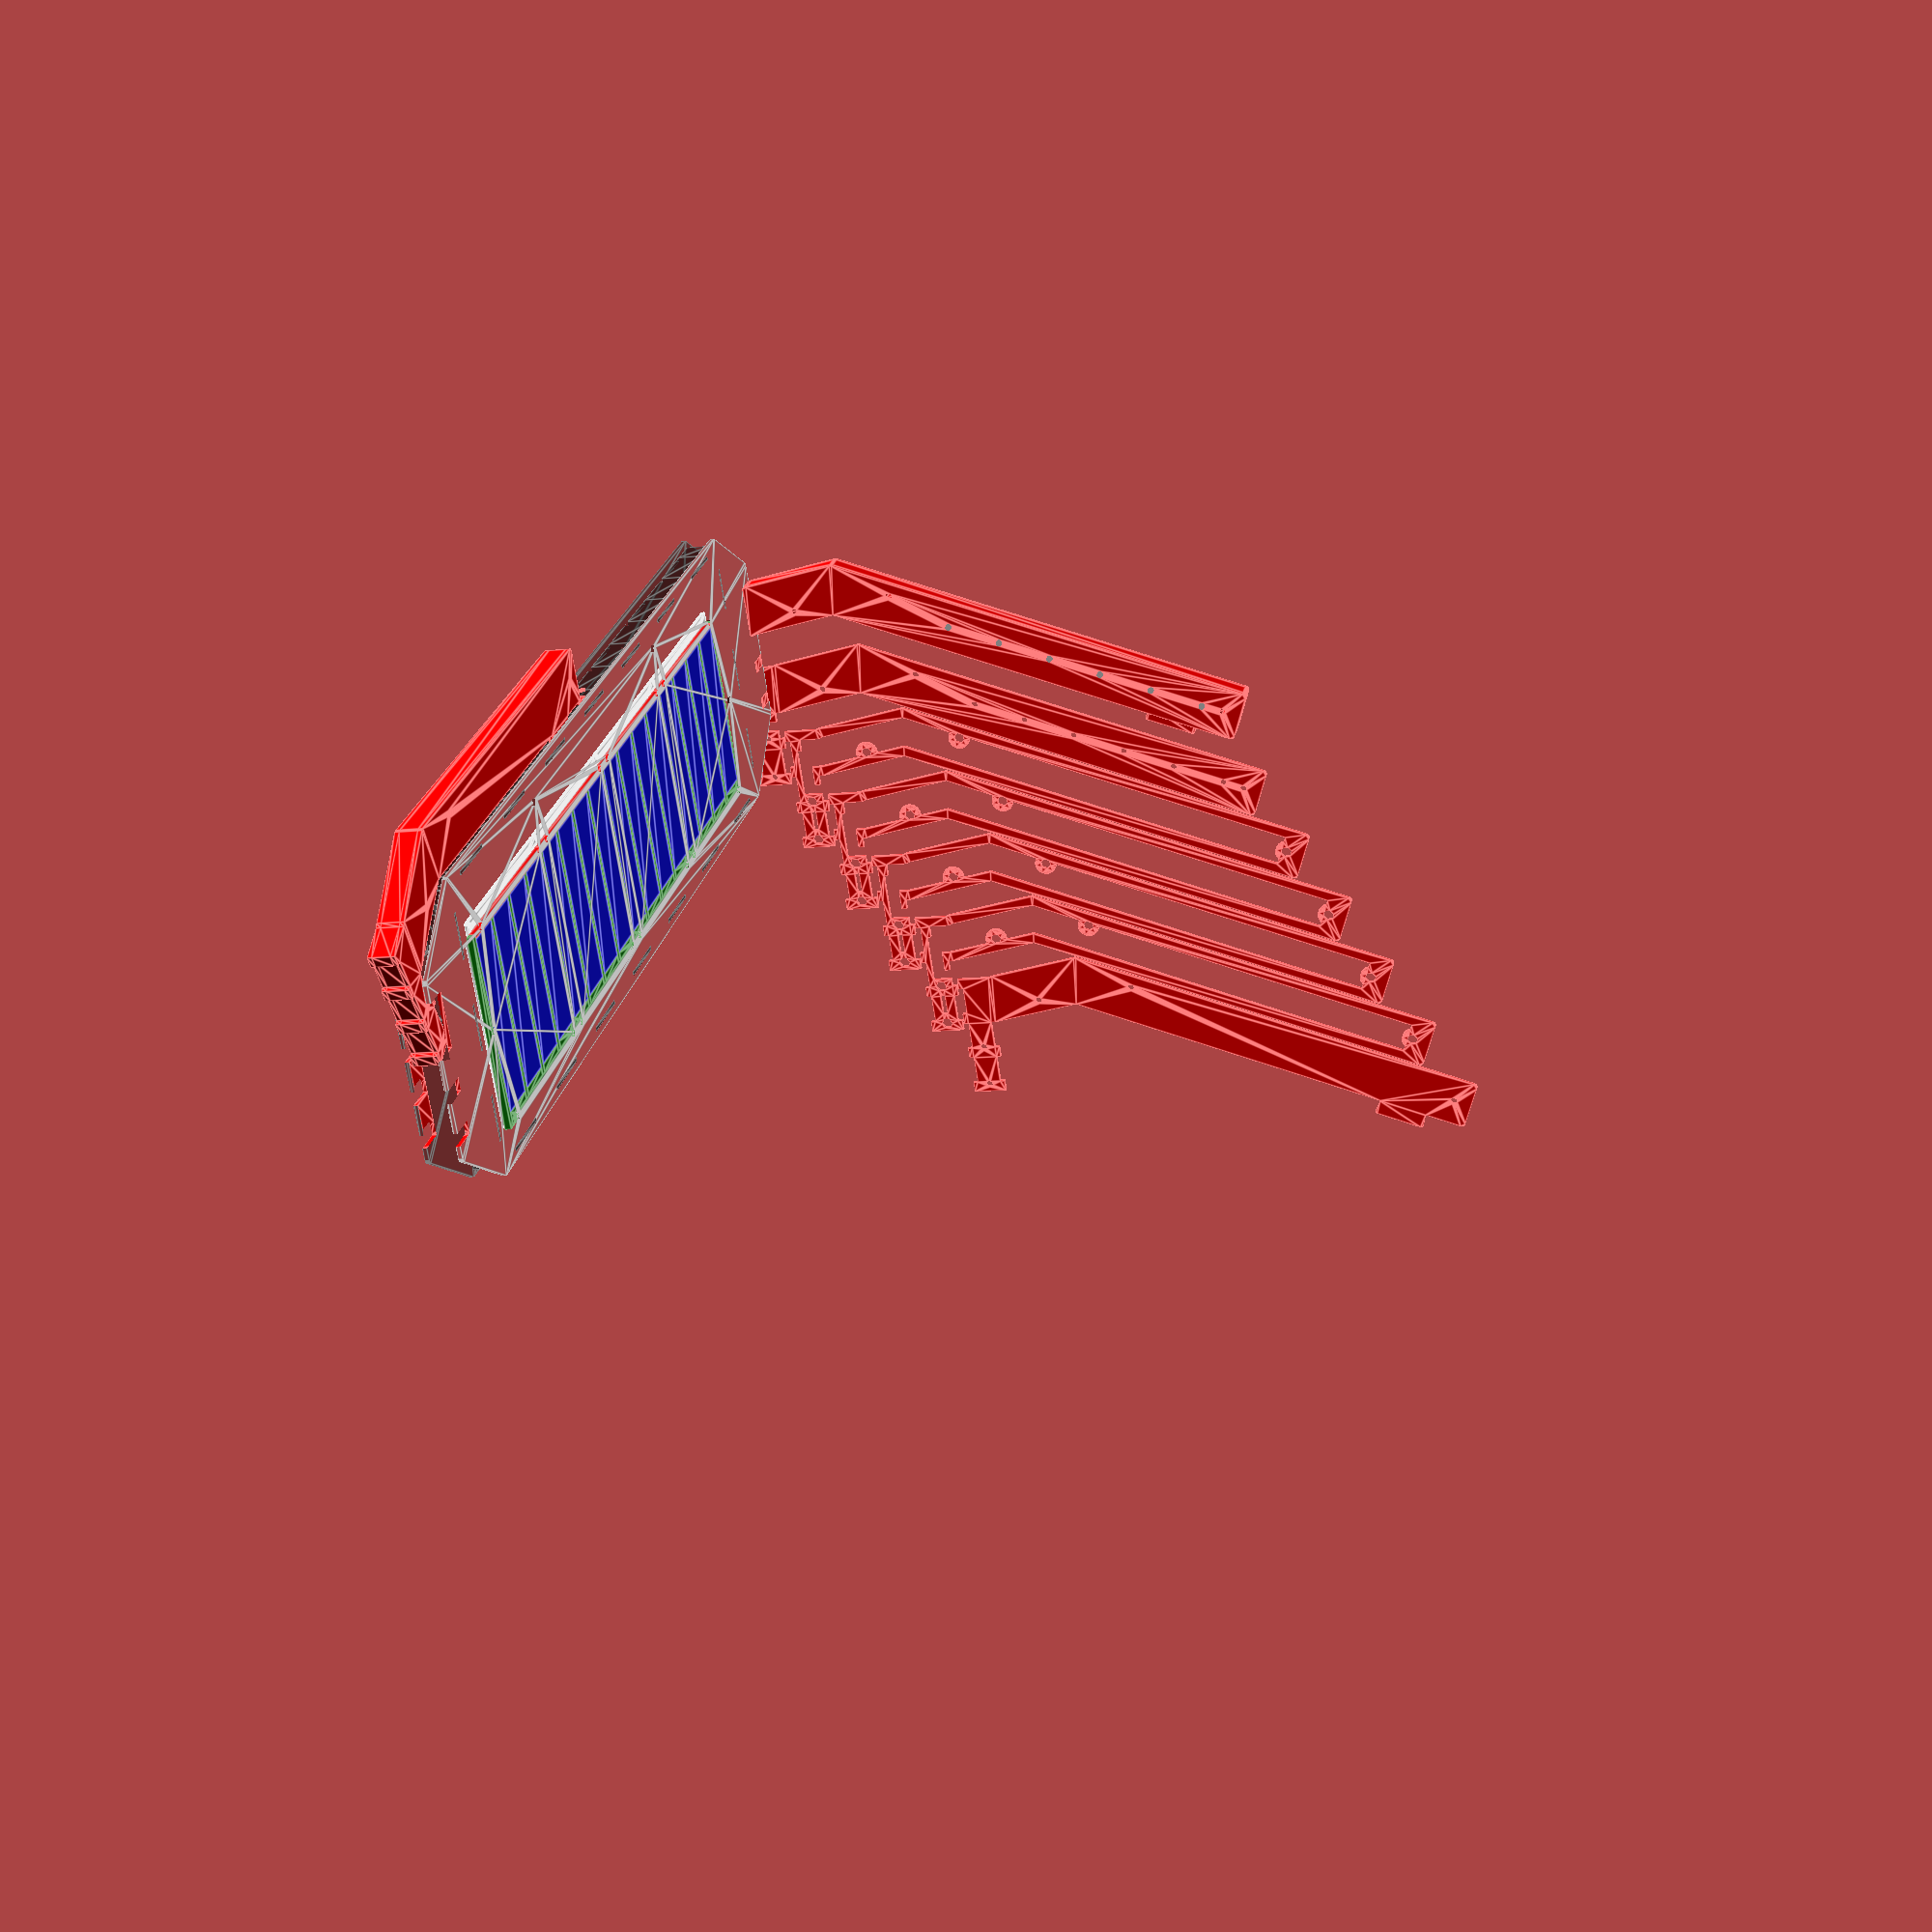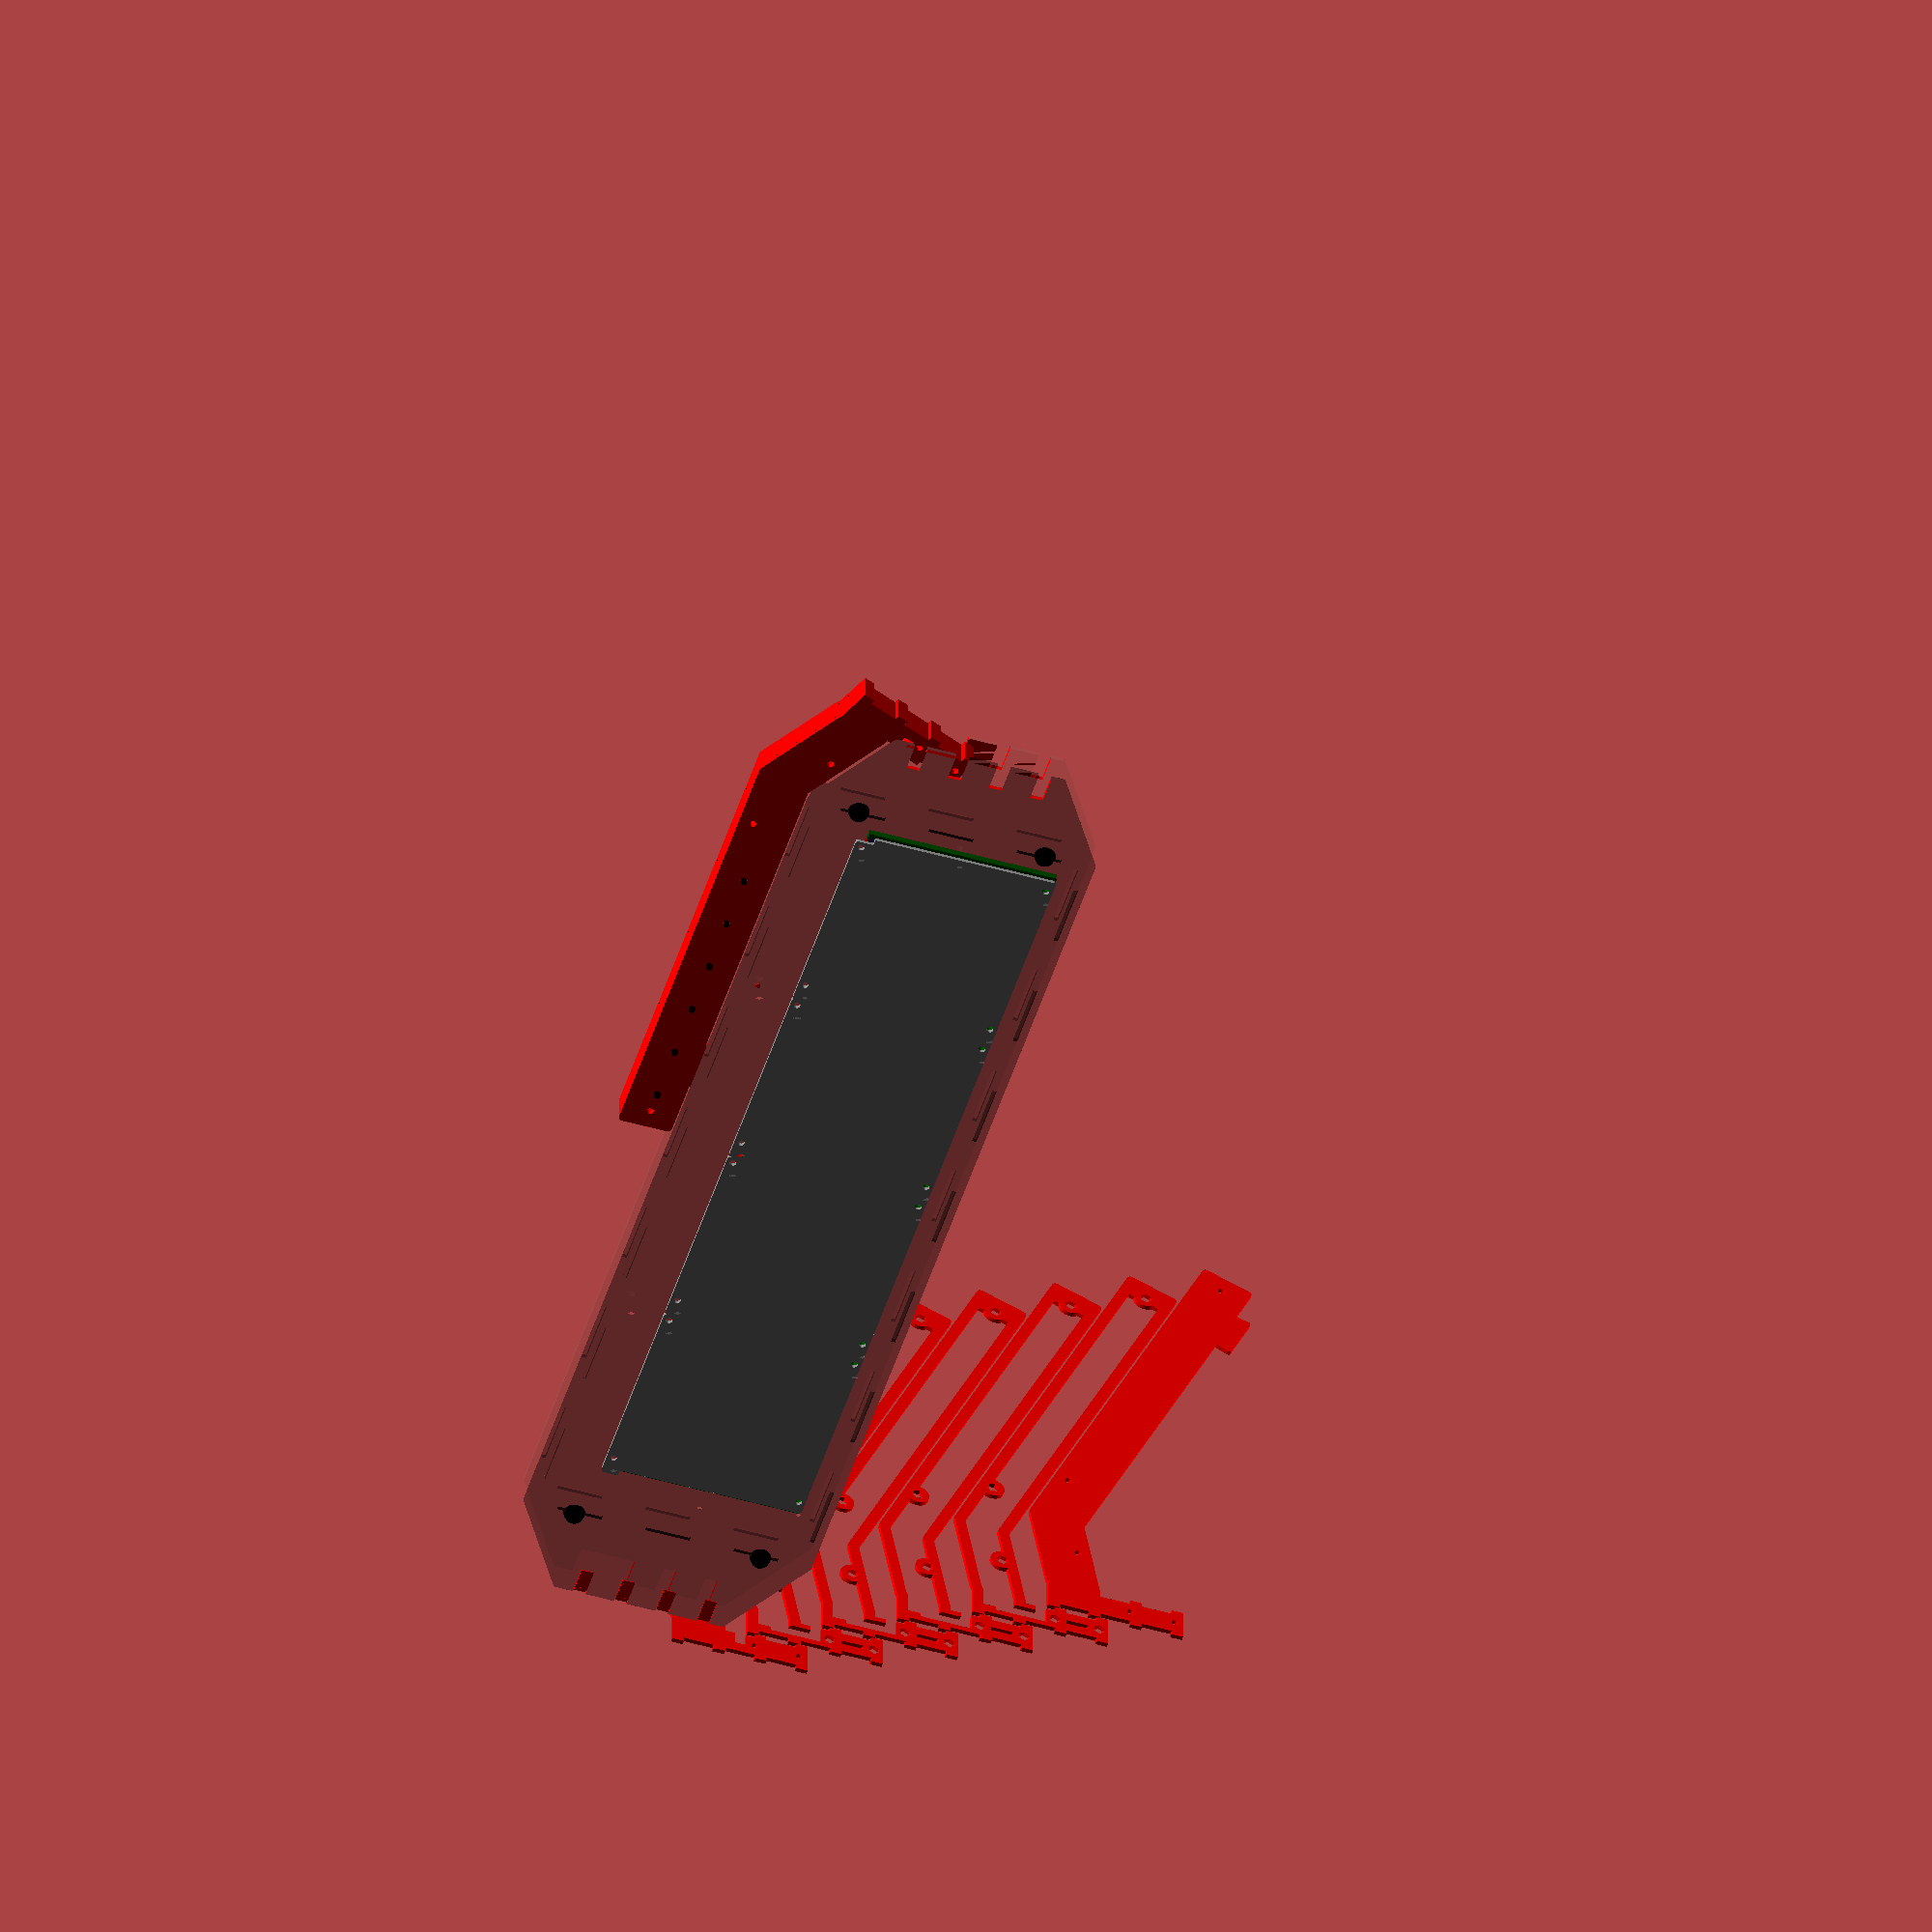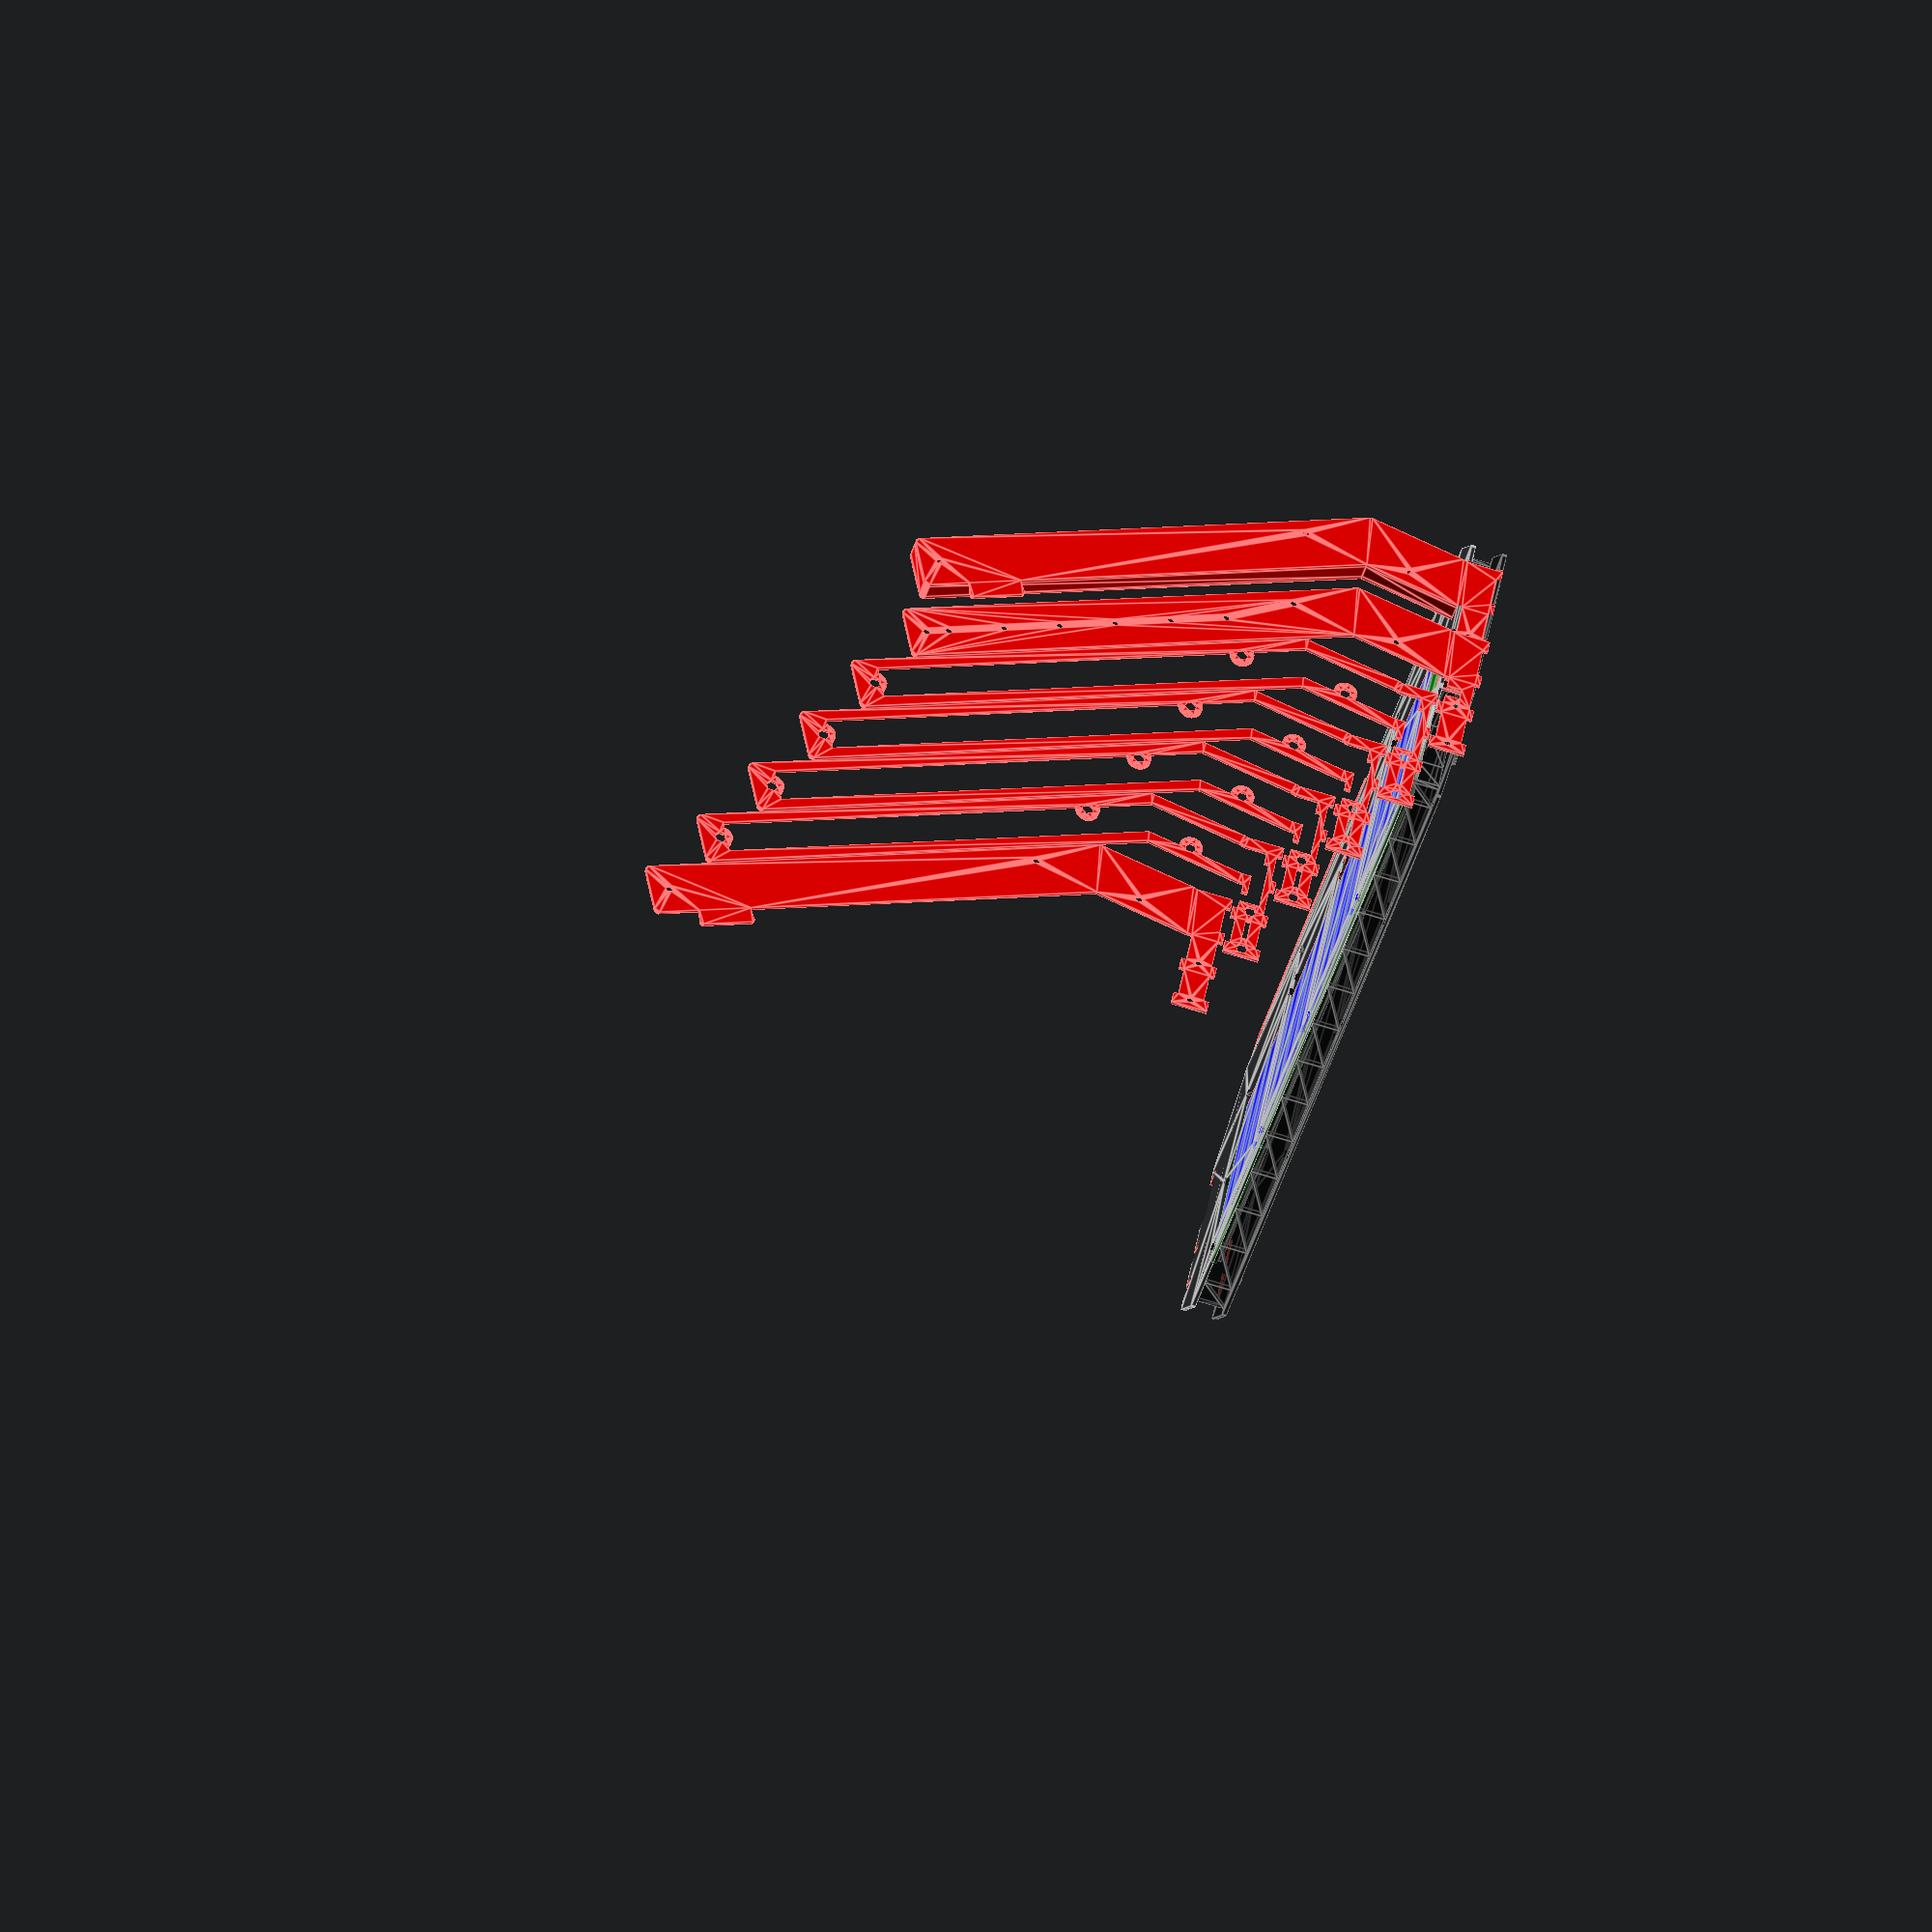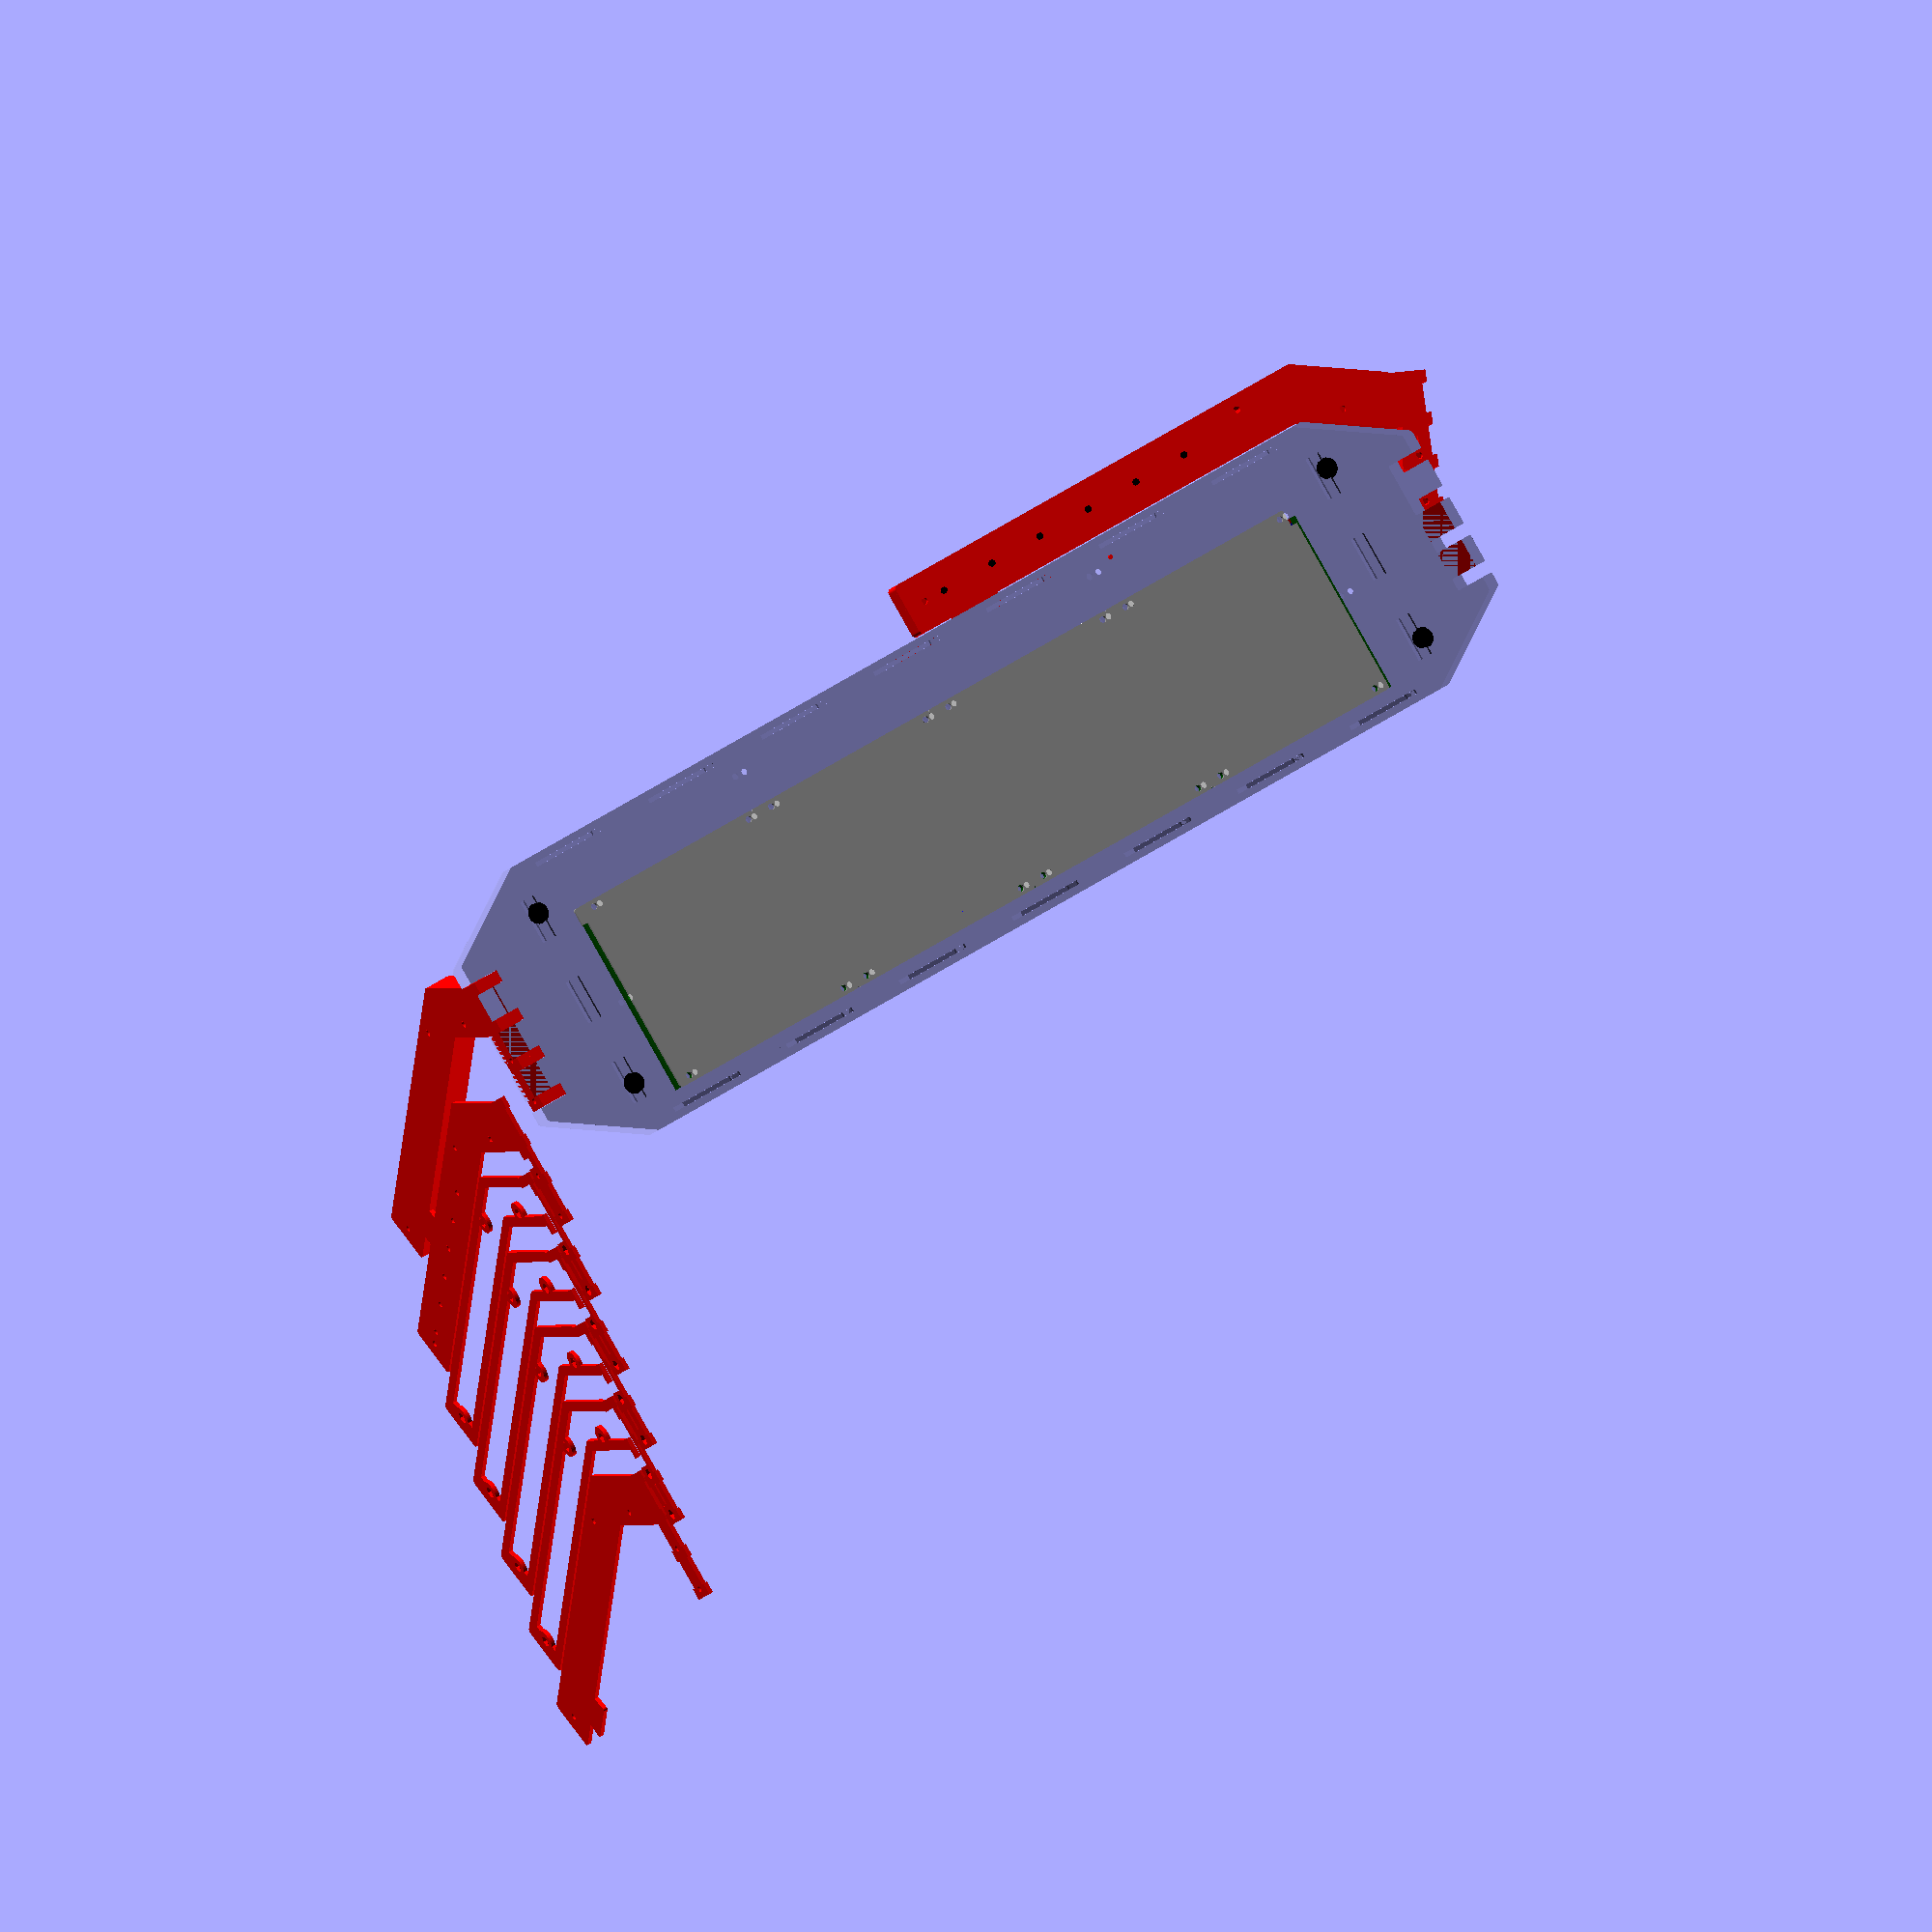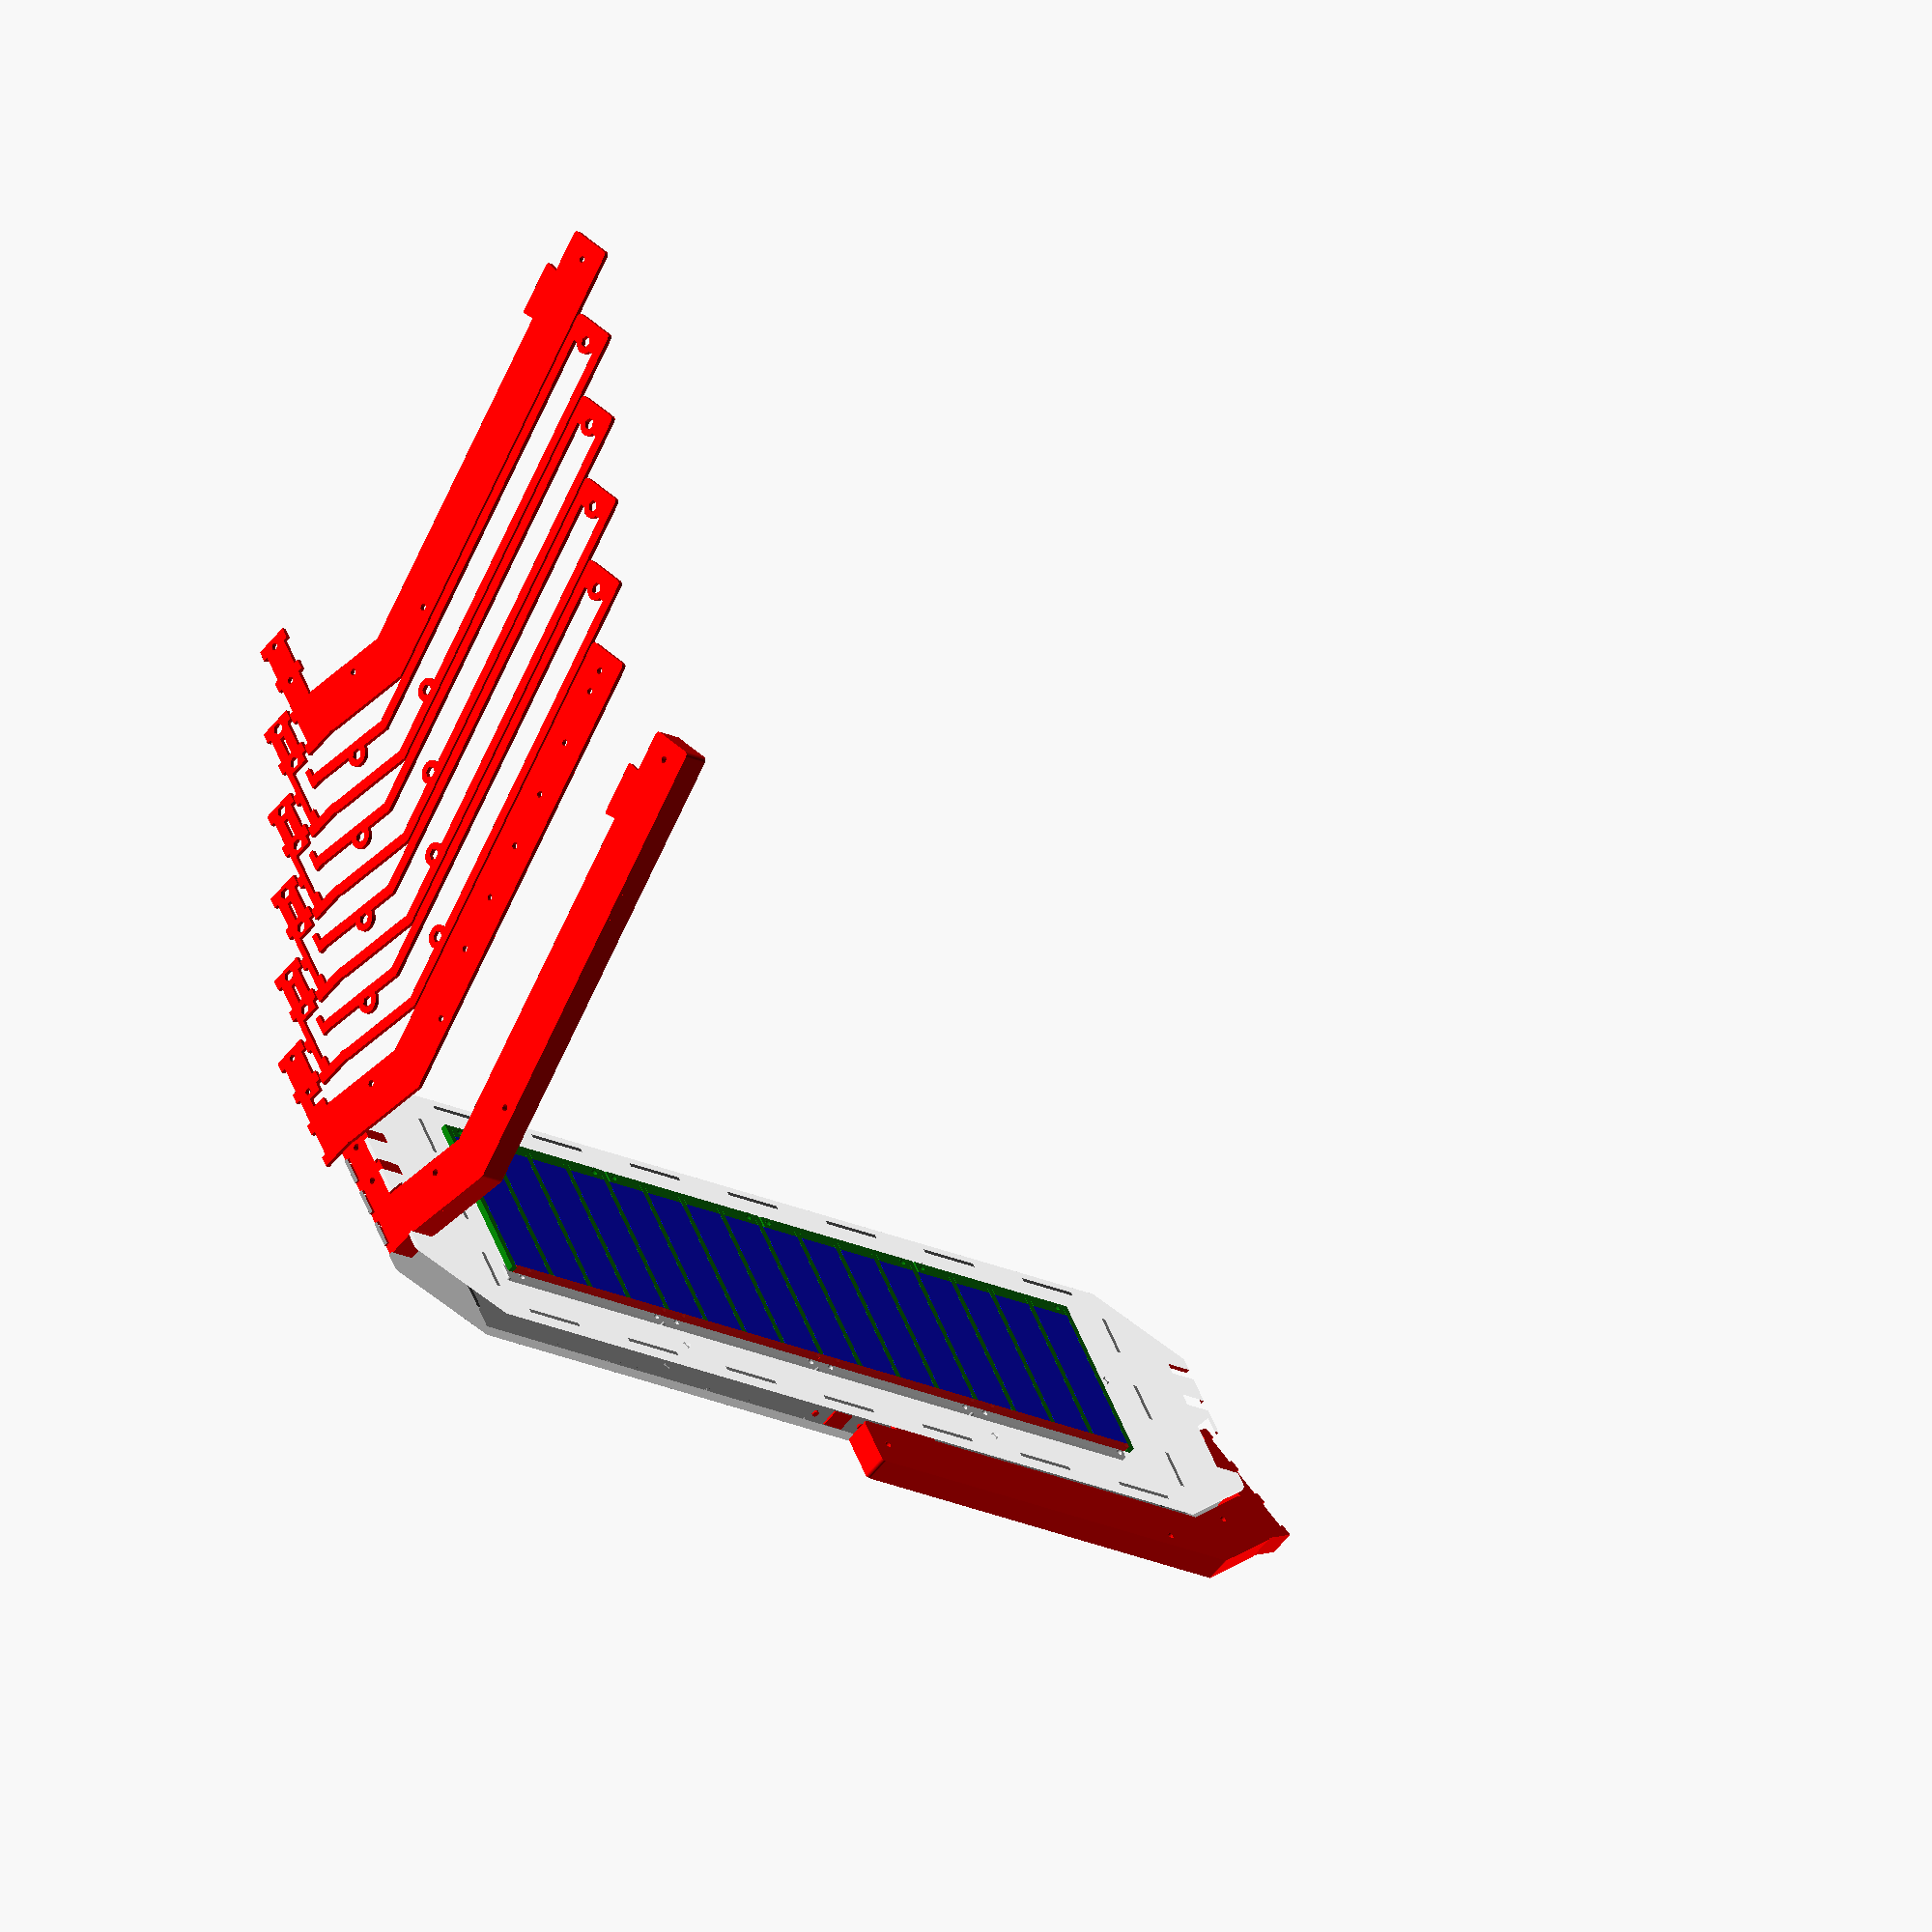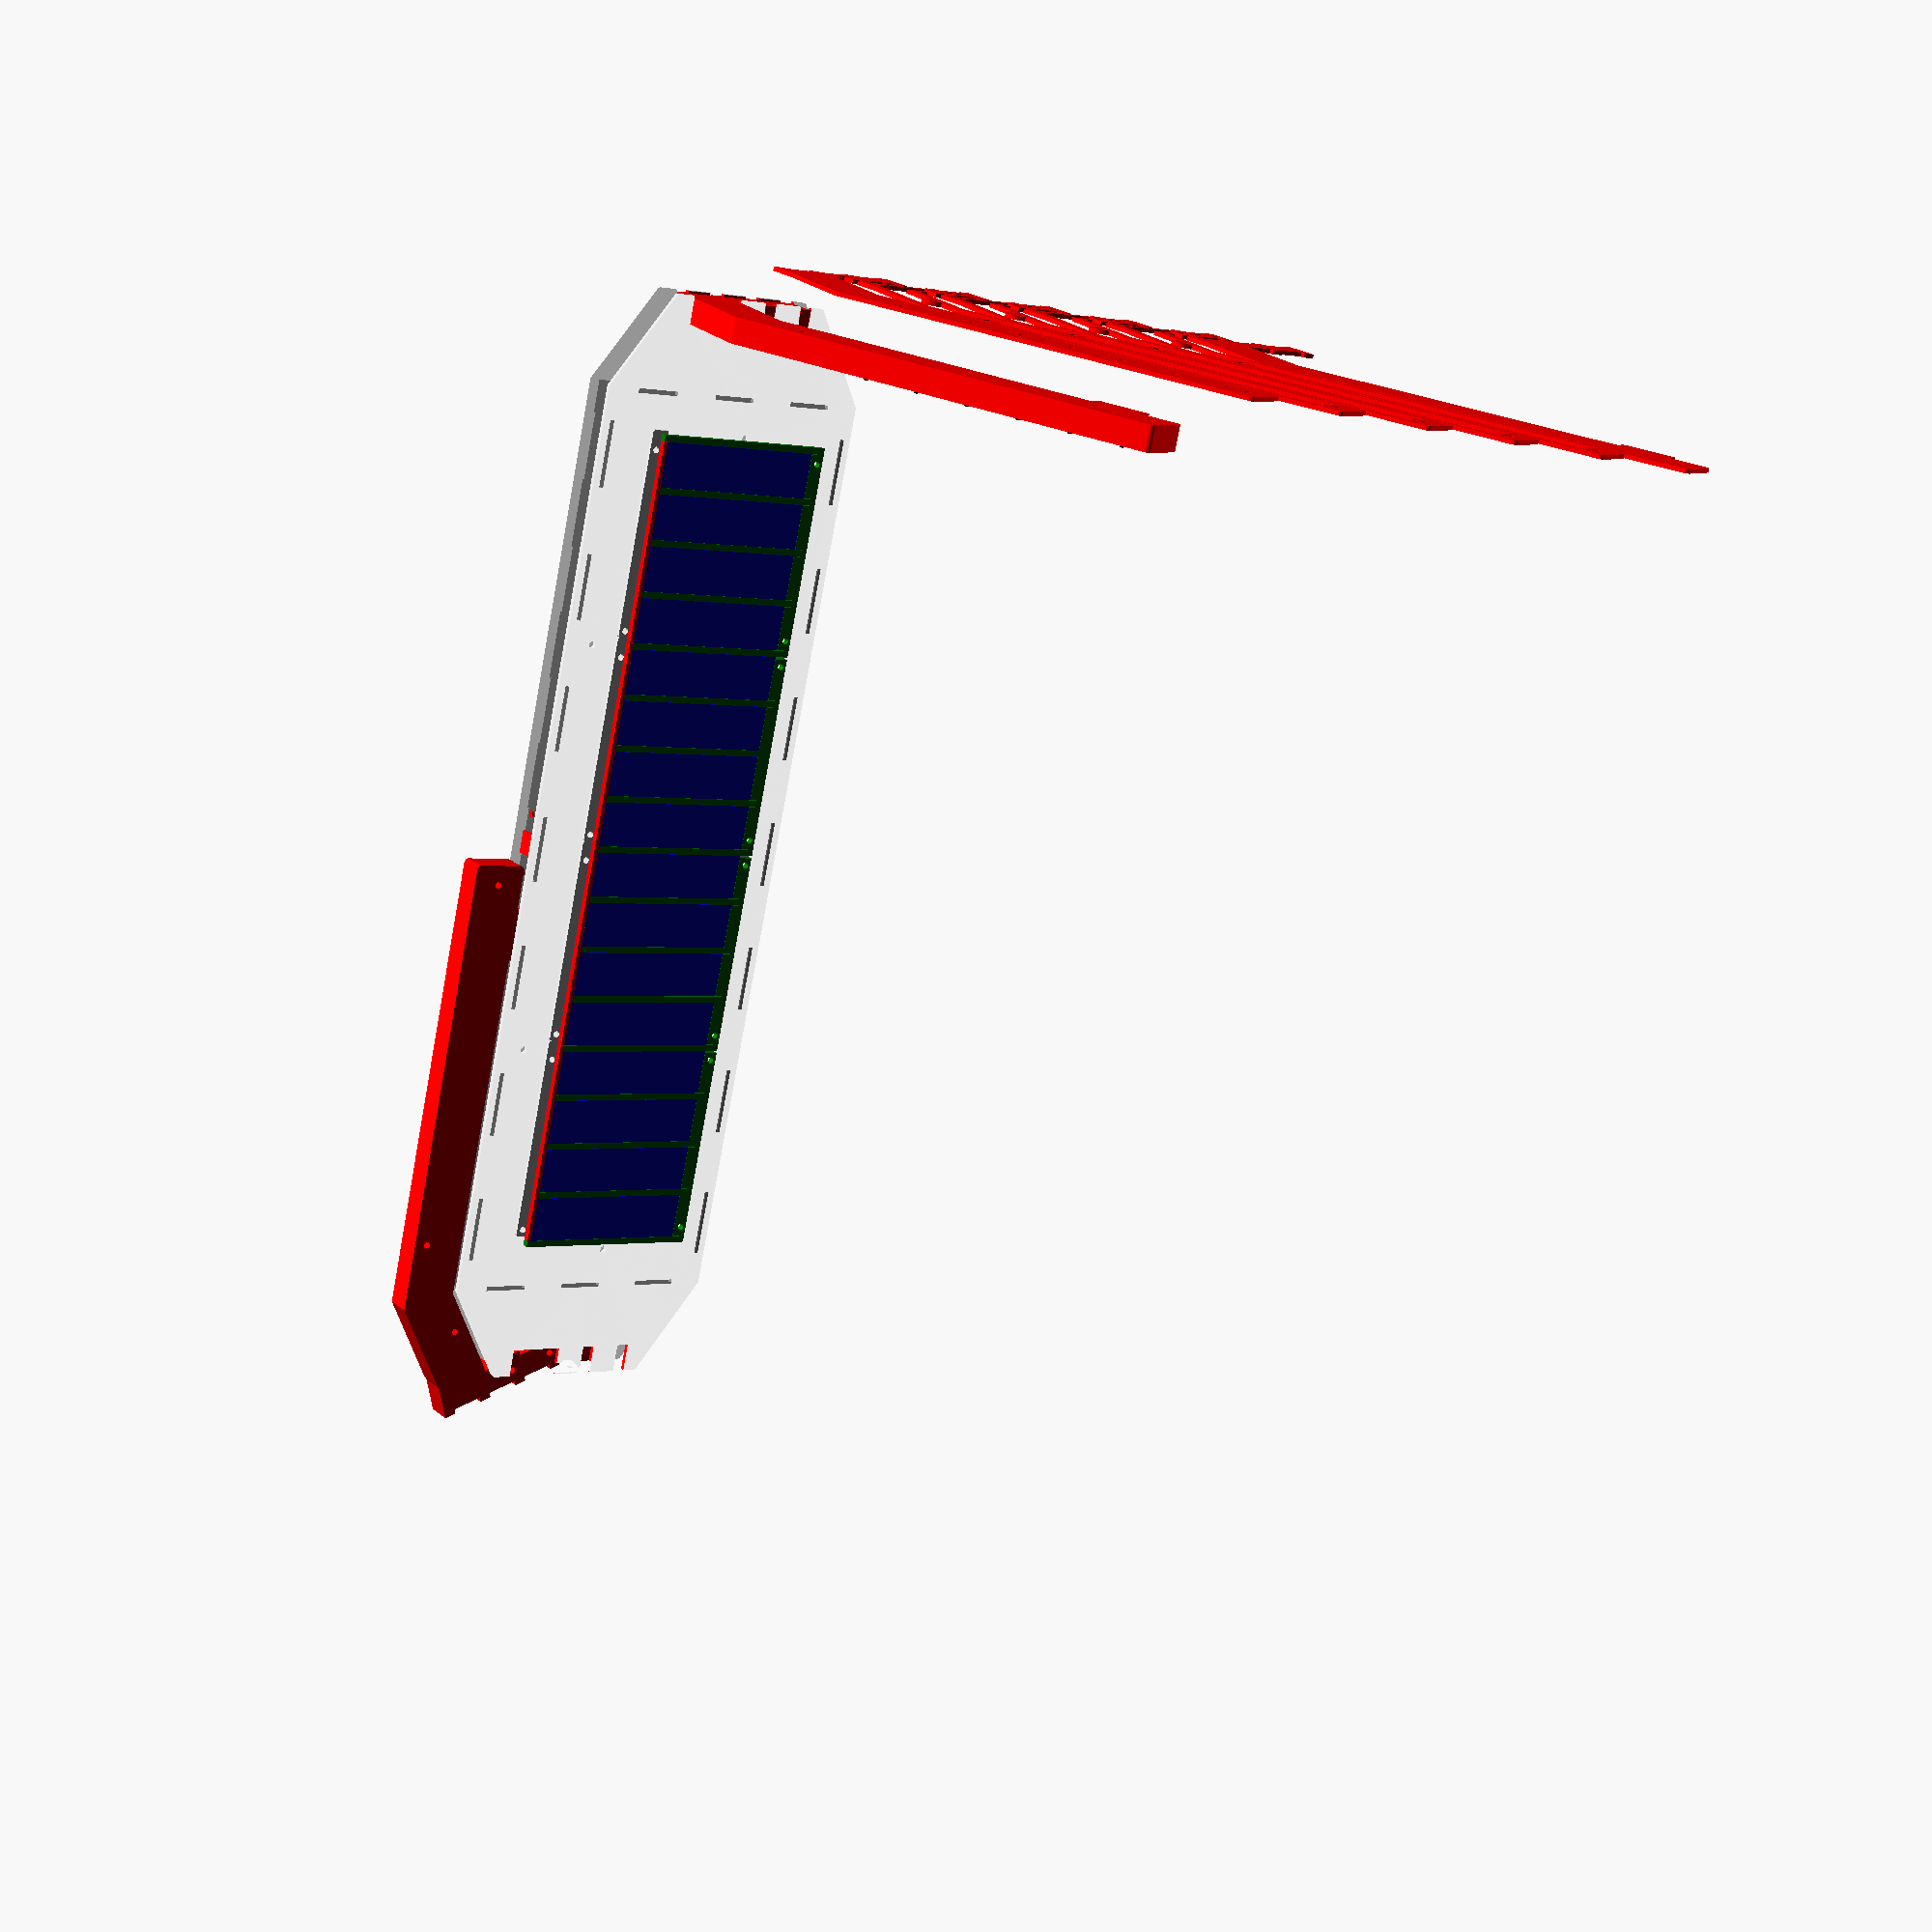
<openscad>
pcb_width_main = 97;
pcb_width_ledsoffset = 3;
pcb_width_total = pcb_width_main + pcb_width_ledsoffset;
pcb_height_main = 85.7;
pcb_height_leds = 8.1;
pcb_height_total = pcb_height_main + pcb_height_leds;

pcb_hole_dist_x = 6.175;
pcb_hole_dist_y = 3.175;
pcb_hole_size = 3.1;

top_thickness = 2;
key_thickness = 3;
pcb_thickness = 1.6;
space_thickness = 8;
bottom_thickness = 2;
wall_thickness = 2;

wall_height = key_thickness + pcb_thickness + space_thickness;
full_height = top_thickness + wall_height + bottom_thickness;

slider_height = 136;
top_width = 520;
bottom_width = 520;
slider_y_adjust = -9.5;

slider_bevel_x = 44;
slider_bevel_y = 28;

key_separator_width = 3;
key_top_bottom_padding = top_thickness;
key_area_width = pcb_width_main * 4 + key_separator_width;
key_area_height = pcb_height_total - pcb_hole_dist_y*2 - pcb_hole_size - key_top_bottom_padding*2 - .25;

tab_tolerance = 0.05;

hole_resolution = 50;

corner_rounding = 2;


module slider_holes (n = 4)
{
    for (i=[0:n-1])
    {
        translate ([(-pcb_width_main/2) * n + pcb_width_main * i, -pcb_height_total/2, 0])
        {
            translate ([pcb_hole_dist_x, pcb_hole_dist_y, 0])
            {
                circle(pcb_hole_size/2, $fn=hole_resolution);
            }
            translate ([pcb_width_main - pcb_hole_dist_x, pcb_hole_dist_y, 0])
            {
                circle(pcb_hole_size/2, $fn=hole_resolution);
            }
            translate ([pcb_hole_dist_x, pcb_height_total - pcb_hole_dist_y, 0])
            {
                circle(pcb_hole_size/2, $fn=hole_resolution);
            }
            translate ([pcb_width_main - pcb_hole_dist_x, pcb_height_total - pcb_hole_dist_y, 0])
            {
                circle(pcb_hole_size/2, $fn=hole_resolution);
            }
        }
    }
    
    translate ([-key_area_width/2 - pcb_hole_size/2 - .15, 0, 0])
    {
        circle(pcb_hole_size/2, $fn=hole_resolution);
    }
    translate ([key_area_width/2 + pcb_hole_size/2 + .15, 0, 0])
    {
        circle(pcb_hole_size/2, $fn=hole_resolution);
    }
}

module slider_pcbs (n = 4)
{
    corner_rad = 1.27;
    
    color("white", 1.0)
    linear_extrude (height = pcb_thickness)
    difference ()
    {
        for (i=[0:n-1])
        {
            translate ([(-pcb_width_main/2) * n + pcb_width_main * i, -pcb_height_total/2])
            {
                union ()
                {
                    // main body full width (not full height)
                    translate ([0, pcb_height_leds])
                    {
                        square([pcb_width_main, pcb_height_main - corner_rad]);
                    }
                    // main body full height (not full width)
                    translate ([corner_rad, pcb_height_leds])
                    {
                        square([pcb_width_main - corner_rad * 2, pcb_height_main]);
                    }
    
                    // main body corners
                    translate ([corner_rad, pcb_height_total - corner_rad])
                    {
                        circle(r = corner_rad, $fn=hole_resolution);
                    }
                    translate ([pcb_width_main - corner_rad, pcb_height_total - corner_rad])
                    {
                        circle(r = corner_rad, $fn=hole_resolution);
                    }
                    
                    // led section full width (not full height)
                    translate ([pcb_width_ledsoffset, corner_rad])
                    {
                        square([pcb_width_main, pcb_height_leds - corner_rad]);
                    }
                    // led section full height (not full width)
                    translate ([pcb_width_ledsoffset + corner_rad, 0])
                    {
                        square([pcb_width_main - corner_rad * 2, pcb_height_leds]);
                    }
                    
                    // led section corners
                    translate ([pcb_width_ledsoffset + corner_rad, corner_rad])
                    {
                        circle(r = corner_rad, $fn=hole_resolution);
                    }
                    translate ([pcb_width_ledsoffset + pcb_width_main - corner_rad, corner_rad])
                    {
                        circle(r = corner_rad, $fn=hole_resolution);
                    }
                }
            }
        }
        slider_holes(n);
    }
}

module slider_keys (width = key_area_width, height = key_area_height, thickness = key_thickness, top_gap = 0, top_border = key_top_bottom_padding, bottom_border = key_top_bottom_padding + pcb_hole_size + 1.5, top_border_retainer = key_top_bottom_padding)
{
    key_count = 16;
    sep_width = key_separator_width;
    key_width = ((width - (key_count + 1) * key_separator_width) / key_count);
    key_height = height;
    
    
    // keys
    color("blue", 1.0)
    linear_extrude (height = thickness)
    for (i=[0:key_count-1])
    {
        translate ([-width/2 + (sep_width + key_width) * i + sep_width + 0.075, -key_height/2])
        {
            square([key_width - 0.15, key_height - 0.1]);
        }
    }
    
    // separators + frame
    color("green", 1.0)
    linear_extrude (height = thickness)
    difference ()
    {
        union ()
        {
            // separators + frame
            for (i=[0:(key_count)/4 - 1])
            {
                for (j=[0:3])
                {
                    translate ([-width/2 + (sep_width + key_width) * (i*4 + j), -key_height/2])
                    {
                        square([sep_width, key_height]);
                    }
                }
                
                // bottom strip
                translate ([-width/2 + (sep_width + key_width) * i*4, key_height/2])
                {
                    difference ()
                    {
                        square([sep_width*4.5 + key_width*4 - pcb_hole_dist_x + pcb_hole_size/2 + 2, bottom_border]);
                        
                        // cutouts to help control light leakage
                        for (j=[0:3])
                        {
                            translate ([-0.3 + (sep_width + key_width) * j, 0])
                            {
                                square([0.3, bottom_border - 3]);
                            }
                            translate ([sep_width + (sep_width + key_width) * j, 0])
                            {
                                square([0.3, bottom_border - 3]);
                            }
                        }
                    }
                }
            }
            // messy hack to add last separator
            translate ([width/2 - sep_width, -key_height/2])
            {
                square([sep_width, key_height]);
            }
            translate ([width/2 - sep_width/2 - pcb_hole_dist_x + pcb_hole_size/2, key_height/2])
            {
                difference ()
                {
                    square([sep_width/2 + pcb_hole_dist_x - pcb_hole_size/2, bottom_border]);
                    
                    translate ([-0.3 + pcb_hole_dist_x - pcb_hole_size/2 - sep_width/2, 0])
                    {
                        square([0.3, bottom_border - 3]);
                    }
                }
            }
            
            // messy hack for top retainer's retention
            translate ([-width/2, -key_height/2 - top_border_retainer])
            {
                square([sep_width, bottom_border]);
            }
            translate ([width/2 - sep_width, -key_height/2 - top_border_retainer])
            {
                square([sep_width, bottom_border]);
            }
        }
        
        slider_holes(4);
    }
    
    
    // top retainer
    color("red", 1.0)
    linear_extrude (height = thickness)
    {
        translate ([-width/2 + sep_width + 0.1, -key_height/2 - top_border])
        {
            square([(key_width + sep_width) * 4 - 0.1, top_border]);
        }
        translate ([-width/2 + sep_width + (key_width + sep_width) * 4 + 0.1, -key_height/2 - top_border])
        {
            square([(key_width + sep_width) * 4 - 0.1, top_border]);
        }
        translate ([-width/2 + sep_width + (key_width + sep_width) * 8 + 0.1, -key_height/2 - top_border])
        {
            square([(key_width + sep_width) * 4 - 0.1, top_border]);
        }
        translate ([-width/2 + sep_width + (key_width + sep_width) * 12 + 0.1, -key_height/2 - top_border])
        {
            square([(key_width + sep_width) * 4 - sep_width - 0.2, top_border]);
        }
    }
}

module slider_cover(width = top_width, height = slider_height, thickness = top_thickness)
{   
    bevel_x = slider_bevel_x;
    bevel_y = slider_bevel_y;
    y_offset = slider_y_adjust;
    
    extra_hole_size = pcb_hole_size + 0.1;
    //extra_hole_x1 = pcb_width_main * 1.5;
    //extra_hole_x2 = pcb_width_main * 0.5;
    extra_hole_x1 = pcb_width_main * 1;
    extra_hole_x2 = pcb_width_main * 1;
    extra_hole_margin_y = 14;
    
    color ("gray", 0.1)
    linear_extrude (height = thickness)
    difference ()
    {
        translate ([0, y_offset])
        {
            offset(r=corner_rounding, $fn=hole_resolution)
            offset(delta=-corner_rounding, $fn=hole_resolution)
            scale ([width, height])
            {
                polygon(points=[[-.5+bevel_x/width,-.5], [.5-bevel_x/width,-.5],
                                [.5,-.5+bevel_y/height], [.5,.5-bevel_y/height],
                                [.5-bevel_x/width,.5], [-.5+bevel_x/width,.5],
                                [-.5,.5-bevel_y/height], [-.5,-.5+bevel_y/height]]);
            }
        }
        slider_holes();
        
        translate ([-extra_hole_x1, y_offset - height/2 + extra_hole_margin_y])
        {
            circle(r = extra_hole_size/2, $fn=hole_resolution);
        }
        translate ([-extra_hole_x2, y_offset - height/2 + extra_hole_margin_y])
        {
            circle(r = extra_hole_size/2, $fn=hole_resolution);
        }
        translate ([extra_hole_x2, y_offset - height/2 + extra_hole_margin_y])
        {
            circle(r = extra_hole_size/2, $fn=hole_resolution);
        }
        translate ([extra_hole_x1, y_offset - height/2 + extra_hole_margin_y])
        {
            circle(r = extra_hole_size/2, $fn=hole_resolution);
        }
    }
}


module wall(width, height, thickness = wall_thickness, tabs_top = top_thickness, tabs_bottom = bottom_thickness, tab_count = 3, expand = 0)
{   
    tab_width = width / (tab_count*2);
    
    color ("black", 0.4)
    rotate ([90, 0, 0])
    {
        translate([0,0,-expand])
        linear_extrude (height = thickness + expand*2)
        offset(delta=expand)
        union ()
        {
            translate ([-width/2, -height/2])
            {
                square([width, height]);
            }
            for (i=[0:tab_count-1])
            {
                translate ([-width/2 + tab_width * (i*2+0.5), -height/2 - tabs_top])
                {
                    square([tab_width, tabs_top]);
                }
                translate ([-width/2 + tab_width * (i*2+0.5), height/2])
                {
                    square([tab_width, tabs_bottom]);
                }
            }
        }
    }
}

module box_walls(width = top_width - slider_bevel_x*2, depth = slider_height - 7, height = wall_height, thickness = wall_thickness, tabs_top = top_thickness, tabs_bottom = bottom_thickness, expand = 0)
{
    union ()
    {
        translate ([0, -depth/2, 0])
        {
            wall(width, height, thickness, tabs_top, tabs_bottom, tab_count = 7, expand = expand);
        }
        translate ([0, depth/2-thickness, 0])
        {
            wall(width, height, thickness, tabs_top, tabs_bottom, tab_count = 7, expand = expand);
        }
        translate ([-width/2, -thickness, 0])
        {
            rotate ([0, 0, 90])
            {
                wall(depth-thickness*2, height, thickness, tabs_top, tabs_bottom, expand = expand);
            }
        }
        translate ([width/2, -thickness, 0])
        {
            rotate ([0, 0, -90])
            {
                wall(depth-thickness*2, height, thickness, tabs_top, tabs_bottom, expand = expand);
            }
        }
    }
}

module box_walls_flat(width = top_width - slider_bevel_x*2, depth = slider_height - 7, height = wall_height, thickness = wall_thickness, tabs_top = top_thickness, tabs_bottom = bottom_thickness, expand = 0)
{
    // note that the rear panel isn't moved so that the cutouts are easier
    
    height_off = height + tabs_top + tabs_bottom + 1;
    
    union ()
    {
        translate ([0, -depth/2, height_off])
        {
            wall(width, height, thickness, tabs_top, tabs_bottom, tab_count = 7, expand = expand);
        }
        translate ([0, -depth/2, 0])
        {
            wall(width, height, thickness, tabs_top, tabs_bottom, tab_count = 7, expand = expand);
        }
        translate ([-width/2 + (depth-thickness*2)/2, -depth/2, -height_off])
        {
            wall(depth-thickness*2, height, thickness, tabs_top, tabs_bottom, expand = expand);
        }
        translate ([-width/2 + (depth-thickness*2) * 1.5 + 1, -depth/2, -height_off])
        {
            wall(depth-thickness*2, height, thickness, tabs_top, tabs_bottom, expand = expand);
        }
    }
}

module air_arm_shape(width = 25, top_length = top_width/2 - slider_bevel_x, bottom_length = sqrt(pow(slider_bevel_x,2) + pow(slider_bevel_y,2)), top_angle = atan(slider_bevel_y/slider_bevel_x), base_height = full_height + 0.2, base_length = (slider_height - slider_bevel_y*2) * 0.8, screw_hole_size = 3.2,screw_hole_sides = hole_resolution, expand = 0)
{
    sensor_hole_spacing = top_length*0.7 / 5.75;
    
    tab_size = 5.5;
    
    offset(delta=expand)
    union()
    {
        difference()
        {
            offset(r=1, $fn=hole_resolution)
            offset(delta=-1, $fn=hole_resolution)
            offset(r=corner_rounding, $fn=hole_resolution)
            offset(delta=-corner_rounding, $fn=hole_resolution)
            union ()
            {
                rotate([0, 0, top_angle])
                translate([0, -top_length])
                {
                    difference()
                    {
                        square([width, top_length]);
                        
                        translate([width/2, sensor_hole_spacing*0.35])
                        circle(screw_hole_size/2, $fn=screw_hole_sides);
                        
                        translate([width/4 + 0.25, sensor_hole_spacing*7.0])
                        rotate([0, 0, 360/screw_hole_sides/2])
                        circle(screw_hole_size/2, $fn=screw_hole_sides);
                    }
                }
                
                difference()
                {
                    square([width, bottom_length]);
                    
                    translate([width*3/4 - 0.25, bottom_length/2])
                    rotate([0, 0, 360/screw_hole_sides/2])
                    circle(screw_hole_size/2, $fn=screw_hole_sides);
                }
                
                translate([width, bottom_length])
                {
                    rotate([0, 0, 10])
                    translate([-width, 0])
                    square([base_length, base_height]);
                }
            }
            
            translate([width, bottom_length])
            {
                rotate([0, 0, 10])
                translate([-width - 1, 0])
                //square([8, base_height]);
                polygon([[0, 0], [-2, -8], [1, 0],
                         [1, base_height], [0, base_height]]);
            }
            
            translate([width, bottom_length])
            {
                rotate([0, 0, 10])
                translate([-width, -0.1])
                {
                    translate([tab_size, 0])
                    {
                        //square([width - tab_size*2, top_thickness + 0.4]);
                        translate([0, base_height - bottom_thickness - 0.2])
                        square([width - tab_size*2, bottom_thickness + 0.4]);
                    }
                    
                    translate([width, 0])
                    {
                        square([base_length - width * 2, top_thickness + 0.4]);
                        
                        translate([0, base_height - bottom_thickness - 0.2])
                        square([base_length - width * 2, bottom_thickness + 0.4]);
                    }
                    
                    // ARM BASE HOLES
                    translate([width*1.555, base_height/2])
                    {
                        rotate([0, 0, 360/screw_hole_sides/2])
                        circle(screw_hole_size/2, $fn=screw_hole_sides);
                    }
                    
                    translate([width*1.555 + width*1.06 - tab_size, base_height/2])
                    {
                        rotate([0, 0, 360/screw_hole_sides/2])
                        circle(screw_hole_size/2, $fn=screw_hole_sides);
                    }
                    
                    translate([base_length - width + tab_size, 0])
                    {
                        square([width - tab_size*2, top_thickness + 0.4]);
                        
                        translate([0, base_height - bottom_thickness - 0.2])
                        square([width - tab_size*2, bottom_thickness + 0.4]);
                    }
                }
            }
        }
        
        translate([width, bottom_length])
        {
            rotate([0, 0, 10])
            {
                translate([-width, 0])
                {
                    square([tab_size, base_height]);
                }
                
                translate([base_length - tab_size - width, 0])
                {
                    square([tab_size, top_thickness + 2]);
                }
                
                translate([base_length - tab_size - width, base_height - bottom_thickness - 1])
                {
                    square([tab_size, bottom_thickness + 1]);
                }
            }
        }
    }
}

module air_arm_front(width = 25, top_length = top_width/2 - slider_bevel_x, bottom_length = sqrt(pow(slider_bevel_x,2) + pow(slider_bevel_y,2)), top_angle = atan(slider_bevel_y/slider_bevel_x), base_height = full_height + 0.2, base_length = (slider_height - slider_bevel_y*2) * 0.8, thickness = wall_thickness, expand = 0)
{
    sensor_hole_spacing = top_length*0.7 / 5.75;
    sensor_hole_size = 3.1;
    
    color("red", 1.0)
    translate([0,0,-expand])
    linear_extrude (height = thickness + expand*2)
    difference()
    {
        air_arm_shape(expand = expand);
        
        rotate([0, 0, top_angle])
        translate([0, -top_length])
        {
            for (i=[0:6-1])
            {
                translate([width/2, sensor_hole_spacing*(i+0.75)])
                circle(sensor_hole_size/2, $fn=hole_resolution);
            }
        }
        
        translate([width, bottom_length])
        {
            rotate([0, 0, 10])
            {
                translate([width*0.505 - 5.5/2 - 5, 0])
                square([5, top_thickness + 7]);
            }
        }
    }
}

module air_leds(width = 25, top_length = top_width/2 - slider_bevel_x, top_angle = atan(slider_bevel_y/slider_bevel_x), thickness = wall_thickness)
{
    sensor_hole_spacing = top_length*0.7 / 5.75;
    sensor_led_size = 3;
    sensor_led_height = 5.4;
    
    color("black", 1.0)
    translate([0,0,-(sensor_led_height - thickness) + 1])
    union()
    {        
    rotate([0, 0, top_angle])
    translate([0, -top_length])
    {
        for (i=[0:6-1])
        {
            translate([width/2, sensor_hole_spacing*(i+0.75), sensor_led_size/2])
            {
                sphere(sensor_led_size/2, $fn=hole_resolution);
                
                linear_extrude (height = sensor_led_height - sensor_led_size/2)
                circle(sensor_led_size/2, $fn=hole_resolution);
                
                translate([0, 0, sensor_led_height - sensor_led_size/2 - 1])
                linear_extrude (height = 1)
                circle((sensor_led_size + 0.8)/2, $fn=hole_resolution);
            }
        }
    }
    }
}

module air_arm_inner(width = 25, top_length = top_width/2 - slider_bevel_x, bottom_length = sqrt(pow(slider_bevel_x,2) + pow(slider_bevel_y,2)), top_angle = atan(slider_bevel_y/slider_bevel_x), base_height = full_height + 0.2, base_length = (slider_height - slider_bevel_y*2) * 0.8, thickness = wall_thickness, expand = 0)
{
    sensor_hole_spacing = top_length*0.7 / 5.75;
    
    color("red", 1.0)
    translate([0,0,-expand])
    linear_extrude (height = thickness + expand*2)
    union()
    {
        difference()
        {
            air_arm_shape(screw_hole_size = 5.4, screw_hole_sides = 6, expand = expand);
            
            offset(delta = -5, $fn = hole_resolution/2)
            air_arm_shape(screw_hole_size = 1, expand = expand);
            
            translate([width, bottom_length])
            {
                rotate([0, 0, 10])
                {
                    translate([-14, base_height/2 - 6.5/2 + (top_thickness - bottom_thickness)/2])
                    square([14 + width*0.505 - 5.5/2, 6.5]);
                    
                    translate([width*0.505 - 5.5/2 - 5, 0])
                    square([5, top_thickness + 7]);
                }
            }
        }
        
        rotate([0, 0, top_angle])
        translate([0, -top_length])
        {
            translate([0, sensor_hole_spacing*0.35 - 5.5/2])
            square([width/2 - 5.5/2, 5.5]);
            
            translate([width/2 + 5.5/2, sensor_hole_spacing*0.35 - 5.5/2])
            square([width/2 - 5.5/2, 5.5]);
            
            translate([2, 0])
            square([width - 4, sensor_hole_spacing*0.35 - 5.5/2]);
            
            
            //translate([0, sensor_hole_spacing*7.0 - 5.5/2])
            //square([width/4 - 5.5/2 + 0.25, 5.5]);
            
            translate([0, sensor_hole_spacing*7.0 - 5.5])
            square([width/4 + 0.25, 5.5/2]);
            translate([0, sensor_hole_spacing*7.0 + 5.5/2])
            square([width/4 + 0.25, 5.5/2]);
        }
        
        //translate([width*3/4 + 5.5/2 - 0.25, bottom_length/2 - 5.5/2])
        //square([width/4 - 5.5/2 + 0.25, 5.5]);
        
        translate([width*3/4 - 0.25, bottom_length/2 - 5.5])
        square([width/4 + 0.25, 5.5/2]);
        translate([width*3/4 - 0.25, bottom_length/2 + 5.5/2])
        square([width/4 + 0.25, 5.5/2]);
    }
}

module air_arm_back(width = 25, top_length = top_width/2 - slider_bevel_x, top_angle = atan(slider_bevel_y/slider_bevel_x), thickness = wall_thickness, expand = 0)
{
    sensor_hole_spacing = top_length*0.7 / 5.75;
    
    color("red", 1.0)
    translate([0,0,-expand])
    linear_extrude (height = thickness + expand*2)
    union() {
        air_arm_shape(expand = expand);
        
        offset(delta=expand)
        offset(r=1.2, $fn=hole_resolution)
        offset(delta=-1.2, $fn=hole_resolution)
        rotate([0, 0, top_angle])
        translate([width, -top_length + sensor_hole_spacing * 1.25 - 26/2])
        {
            polygon([[-2,1], [7.5, 0], [7.5, 26], [-2, 25]]);
        }
    }
}

module air_arm_full(thickness = wall_thickness, expand = 0)
{
    air_arm_front(thickness = thickness + 0.2, expand = expand);
    air_leds(thickness = thickness);
    
    translate([0, 0, thickness])
    air_arm_inner(thickness = thickness * 4 + 0.2, expand = expand);
    
    translate([0, 0, thickness*5])
    air_arm_back(thickness = thickness, expand = expand);
}

module air_arm_full_2d(thickness = wall_thickness, expand = 0)
{
    offset_x = 38;
    offset_y = -11;
    
    air_arm_front(thickness = thickness, expand = expand);
    
    translate([offset_x, offset_y])
    air_arm_inner(thickness = thickness, expand = expand);
    
    translate([offset_x*2, offset_y*2])
    air_arm_inner(thickness = thickness, expand = expand);
    
    translate([offset_x*3, offset_y*3])
    air_arm_inner(thickness = thickness, expand = expand);
    
    translate([offset_x*4, offset_y*4])
    air_arm_inner(thickness = thickness, expand = expand);
    
    translate([offset_x*5, offset_y*5])
    air_arm_back(thickness = thickness, expand = expand);
}

module microusb_port(thickness = 26 + wall_thickness)
{
    screw_distance = 28;
    screw_size = 3.1;
    
    color ("red", 1)
    linear_extrude (height = thickness)
    union ()
    {
        translate ([-screw_distance/2, 0])
        {
            circle(r = screw_size/2, $fn=hole_resolution);
        }
        translate ([screw_distance/2, 0])
        {
            circle(r = screw_size/2, $fn=hole_resolution);
        }
        square([10.6, 8.5], center=true);
    }
    
    color ("red", 1)
    translate ([0, 0, -5])
    {
        linear_extrude (height = thickness)
        circle(r = 5/2, $fn=hole_resolution);
    }
}

module switch_hole(thickness = 6.5 + wall_thickness)
{
    screw_distance = 15;
    screw_size = 2.1;
    
    color ("red", 1)
    linear_extrude (height = thickness)
    union ()
    {
        translate ([-screw_distance/2, 0])
        {
            circle(r = screw_size/2, $fn=hole_resolution);
        }
        translate ([screw_distance/2, 0])
        {
            circle(r = screw_size/2, $fn=hole_resolution);
        }
        square([8, 4], center=true);
    }
    
    color ("red", 1)
    translate ([0, 0, -5])
    {
        linear_extrude (height = thickness)
        circle(r = 7/2, $fn=hole_resolution);
    }
}

module tact_hole(depth = 7, retainer_thickness = 3)
{
    hole_size = 3.8;
    box_size = 6;
    retainer_hole_size = 2.1;
    retainer_hole_gap = (4-retainer_hole_size-0.1)/2;
    
    color ("red", 1)
    linear_extrude (height = depth)
    circle(r = hole_size/2, $fn=hole_resolution);
    
    color ("red", 1)
    linear_extrude (height = 3.5)
    square(box_size, center=true);
    
    color ("red", 1)
    translate ([0, retainer_thickness - 0.1, -retainer_hole_size/2 - retainer_hole_gap])
    {
        rotate ([-90, 0, 0])
        {
            linear_extrude (height = retainer_thickness + 0.1)
            circle(r = retainer_hole_size/2, $fn=hole_resolution);
        }
    }
}

module rubber_foot(size = 10, thickness = 3)
{
    color ("black", 1)
    cylinder(thickness, size/2, size/2 * 0.8);
}

module slider_3d()
{
    slider_keys();
    translate ([0, 0, key_thickness])
    {
        slider_pcbs();
    }
    difference () // top
    {
        translate ([0, 0, -top_thickness])
        {
            slider_cover();
        }
        translate ([0, slider_y_adjust + wall_thickness, 1])
        {
            box_walls(height = 0, tabs_top = top_thickness + 2, tabs_bottom = 0, expand = tab_tolerance);
        }
        
        union()
        {
            translate ([top_width/2 -13, (slider_height - slider_bevel_y*2) * -0.6 - 1, sqrt(pow(slider_bevel_x,2) + pow(slider_bevel_y,2)) * -0.98 + 4 - top_thickness])
            rotate([90, 10, 90])
            {
                air_arm_back(thickness = 13.1, expand = tab_tolerance*4);
            }
            translate ([-top_width/2 - 0.1, (slider_height - slider_bevel_y*2) * -0.6 - 1, sqrt(pow(slider_bevel_x,2) + pow(slider_bevel_y,2)) * -0.98 + 4 - top_thickness])
            rotate([90, 10, 90])
            {
                air_arm_back(thickness = 13.1, expand = tab_tolerance*4);
            }
        }
    }
    difference () // bottom
    {
        translate ([0, 0, wall_height])
        {
            color ("black", 0.4)
            slider_cover(bottom_width, thickness = bottom_thickness);
            
            translate ([-bottom_width/2 + 44, -slider_height/2 + slider_y_adjust + 24, bottom_thickness])
            {
                rubber_foot();
            }
            translate ([bottom_width/2 - 44, -slider_height/2 + slider_y_adjust + 24, bottom_thickness])
            {
                rubber_foot();
            }
            translate ([-bottom_width/2 + 44, slider_height/2 + slider_y_adjust - 24, bottom_thickness])
            {
                rubber_foot();
            }
            translate ([bottom_width/2 - 44, slider_height/2 + slider_y_adjust - 24, bottom_thickness])
            {
                rubber_foot();
            }
        }
        translate ([0, slider_y_adjust + wall_thickness, wall_height - 1])
        {
            box_walls(height = 0, tabs_top = 0, tabs_bottom = bottom_thickness + 2, expand = tab_tolerance);
        }
        translate ([-105, -slider_height/2 + slider_y_adjust - wall_thickness + 11, wall_height - 3.2])
        {
            rotate ([90, 0, 0])
            {
                tact_hole();
            }
        }
        
        union()
        {
            translate ([top_width/2 -13, (slider_height - slider_bevel_y*2) * -0.6 - 1, sqrt(pow(slider_bevel_x,2) + pow(slider_bevel_y,2)) * -0.98 + 4 - top_thickness])
            rotate([90, 10, 90])
            {
                air_arm_back(thickness = 13.1, expand = tab_tolerance*4);
            }
            translate ([-top_width/2 - 0.1, (slider_height - slider_bevel_y*2) * -0.6 - 1, sqrt(pow(slider_bevel_x,2) + pow(slider_bevel_y,2)) * -0.98 + 4 - top_thickness])
            rotate([90, 10, 90])
            {
                air_arm_back(thickness = 13.1, expand = tab_tolerance*4);
            }
        }
    }
    difference ()
    {
        translate ([0, slider_y_adjust + wall_thickness, wall_height/2])
        {
            box_walls();
        }
        translate ([0, -slider_height/2 + slider_y_adjust - wall_thickness + 32.5, wall_height - 5.2])
        {
            rotate ([90, 0, 0])
            {
                microusb_port();
            }
        }
        translate ([-80, -slider_height/2 + slider_y_adjust - wall_thickness + 13.5, wall_height - 3.2])
        {
            rotate ([90, 0, 0])
            {
                switch_hole();
            }
        }
        translate ([-105, -slider_height/2 + slider_y_adjust - wall_thickness + 11, wall_height - 3.2])
        {
            rotate ([90, 0, 0])
            {
                tact_hole();
            }
        }
        
        union()
        {
            translate ([top_width/2 - slider_bevel_x + 9, -slider_height/2 - 35, wall_thickness + tab_tolerance*3 + 0.1])
            rotate([180, 0, atan(slider_bevel_y/slider_bevel_x) + 90])
            air_arm_back(expand = 0.15, thickness = wall_thickness + tab_tolerance*3 - 0.3);
            
            translate ([-top_width/2 + slider_bevel_x - 9, -slider_height/2 - 35, wall_thickness + tab_tolerance*3 + 0.1])
            scale([-1, 1, 1])
            rotate([180, 0, atan(slider_bevel_y/slider_bevel_x) + 90])
            air_arm_back(expand = 0.15, thickness = wall_thickness + tab_tolerance*3 - 0.3);
        }
    }
    translate ([0, 0, -top_thickness])
    {
        //linear_extrude (height = full_height)
        //slider_holes();
    }
    translate ([0, -slider_height/2 + slider_y_adjust - wall_thickness + 32.5, wall_height - 5.2])
    {
        rotate ([90, 0, 0])
        {
            microusb_port();
        }
    }
    translate ([-80, -slider_height/2 + slider_y_adjust - wall_thickness + 13.5, wall_height - 3.2])
    {
        rotate ([90, 0, 0])
        {
            switch_hole();
        }
    }
    translate ([-105, -slider_height/2 + slider_y_adjust - wall_thickness + 11, wall_height - 3.2])
    {
        rotate ([90, 0, 0])
        {
            tact_hole();
        }
    }
    
    translate ([-top_width/2 + slider_bevel_x - 9, -slider_height/2 - 35, wall_height])
    scale([-1, 1, 1])
    rotate([180, 0, atan(slider_bevel_y/slider_bevel_x) + 90])
    air_arm_full();

    translate ([top_width/2 - 13, (slider_height - slider_bevel_y*2) * -0.6 - 1, sqrt(pow(slider_bevel_x,2) + pow(slider_bevel_y,2)) * -0.98 + 4 - top_thickness])
    rotate([90, 10, 90])
    air_arm_full();
}

module slider_2d_keys()
{
    slider_keys (top_gap = 0.4, top_border = 0);
}

module slider_2d_top()
{
    translate ([0, 0, top_thickness])
    {
        difference () // top
        {
            translate ([0, 0, -top_thickness])
            {
                slider_cover();
            }
            translate ([0, slider_y_adjust + wall_thickness, 1])
            {
                box_walls(height = 0, tabs_top = top_thickness + 2, tabs_bottom = 0, expand = tab_tolerance);
            }
            
            union()
            {
                translate ([top_width/2 -13, (slider_height - slider_bevel_y*2) * -0.6 - 1, sqrt(pow(slider_bevel_x,2) + pow(slider_bevel_y,2)) * -0.98 + 4 - top_thickness])
                rotate([90, 10, 90])
                {
                    air_arm_back(thickness = 13.1, expand = tab_tolerance*4);
                }
                translate ([-top_width/2 - 0.1, (slider_height - slider_bevel_y*2) * -0.6 - 1, sqrt(pow(slider_bevel_x,2) + pow(slider_bevel_y,2)) * -0.98 + 4 - top_thickness])
                rotate([90, 10, 90])
                {
                    air_arm_back(thickness = 13.1, expand = tab_tolerance*4);
                }
            }
        }
    }
    
    translate ([0, - slider_height/2 + slider_y_adjust - 2, 0])
    {
        slider_keys (height = 0, top_gap = 0.4, top_border = key_thickness - 0.3, bottom_border = 0);
    }
    
    translate ([0, - slider_height/2 + slider_y_adjust - 2 - key_thickness, 0])
    {
        slider_keys (height = 0, top_gap = 0.4, top_border = key_thickness - 0.3, bottom_border = 0);
    }
}

module slider_2d_bottom()
{
    translate ([0, 0, -wall_height])
    {
        difference () // bottom
        {
            translate ([0, 0, wall_height])
            {
                color ("black", 0.4)
                slider_cover(bottom_width, thickness = bottom_thickness);
            }
            translate ([0, slider_y_adjust + wall_thickness, wall_height - 1])
            {
                box_walls(height = 0, tabs_top = 0, tabs_bottom = bottom_thickness + 2, expand = tab_tolerance);
            }
            translate ([-105, -slider_height/2 + slider_y_adjust - wall_thickness + 11, wall_height - 3.2])
            {
                rotate ([90, 0, 0])
                {
                    tact_hole();
                }
            }
            
            union()
            {
                translate ([top_width/2 -13, (slider_height - slider_bevel_y*2) * -0.6 - 1, sqrt(pow(slider_bevel_x,2) + pow(slider_bevel_y,2)) * -0.98 + 4 - top_thickness])
                rotate([90, 10, 90])
                {
                    air_arm_back(thickness = 13.1, expand = tab_tolerance*4);
                }
                translate ([-top_width/2 - 0.1, (slider_height - slider_bevel_y*2) * -0.6 - 1, sqrt(pow(slider_bevel_x,2) + pow(slider_bevel_y,2)) * -0.98 + 4 - top_thickness])
                rotate([90, 10, 90])
                {
                    air_arm_back(thickness = 13.1, expand = tab_tolerance*4);
                }
            }
        }
    }
}

module slider_2d_walls()
{
    translate ([0, 0, slider_height/2 - slider_y_adjust - wall_thickness - 2])
    {
        rotate([90, 0, 0])
        {
            difference ()
            {
                translate ([0, slider_y_adjust + wall_thickness, wall_height/2])
                {
                    box_walls_flat();
                }
                translate ([0, -slider_height/2 + slider_y_adjust - wall_thickness + 32.5, wall_height - 5.2])
                {
                    rotate ([90, 0, 0])
                    {
                        microusb_port();
                    }
                }
                translate ([-80, -slider_height/2 + slider_y_adjust - wall_thickness + 13.5, wall_height - 3.2])
                {
                    rotate ([90, 0, 0])
                    {
                        switch_hole();
                    }
                }
                translate ([-105, -slider_height/2 + slider_y_adjust - wall_thickness + 11, wall_height - 3.2])
                {
                    rotate ([90, 0, 0])
                    {
                        tact_hole();
                    }
                }
                union()
                {
                    translate ([top_width/2 - slider_bevel_x + 9, -slider_height/2 - 35, wall_thickness + tab_tolerance*3 + 0.25])
                    rotate([180, 0, atan(slider_bevel_y/slider_bevel_x) + 90])
                    air_arm_back(expand = tab_tolerance*0, thickness = wall_thickness + tab_tolerance*3);
                    
                    translate ([-top_width/2 + slider_bevel_x - 9, -slider_height/2 - 35, wall_thickness + tab_tolerance*3 + 0.25])
                    scale([-1, 1, 1])
                    rotate([180, 0, atan(slider_bevel_y/slider_bevel_x) + 90])
                    air_arm_back(expand = tab_tolerance*0, thickness = wall_thickness + tab_tolerance*3);
                }
            }
        }
    }
}

module slider_2d_air()
{
    rotate ([0, 0, atan(slider_bevel_y/slider_bevel_x)/2])
    {
        translate ([-20*6 - top_width*0.12 - slider_height*2/3, 0, 0])
        {
            air_arm_full_2d();
        }
        translate ([10*6 + top_width*0.12 + slider_height*2/3, 0, 0])
        {
            translate([0, 25*6, 0])
            rotate([0, 0, atan(slider_bevel_y/slider_bevel_x)*2 - 30])
            scale([-1, 1, 1])
            air_arm_full_2d();
        }
    }
}

module slider_2d_full()
{
    translate ([0, - key_thickness*2 - 2, 0])
    {
        slider_2d_keys();
    }
    
    translate ([0, key_area_height/2 + slider_height/2 - slider_y_adjust + pcb_hole_size + 4, 0])
    {
        slider_2d_top();
    }
    
    translate ([0, key_area_height/2 + slider_height/2 - slider_y_adjust + key_thickness + slider_height + pcb_hole_size + 4, 0])
    {
        slider_2d_bottom();
    }
    
    translate ([0, -key_area_height/2 - full_height*1 - key_thickness*2 - 7, 0])
    {
        slider_2d_walls();
    }
    
    translate ([0, slider_height*2 + 25 + top_width/2, 0])
    {
        slider_2d_air();
    }
}

slider_3d();
//slider_2d_full();

projection()
{
    scale([1, -1, 1])
    {
        //slider_2d_keys();
        //slider_2d_top();
        //slider_2d_bottom();
        //slider_2d_walls();
        //slider_2d_air();
    }
}

translate ([top_width/2 + 13, (slider_height - slider_bevel_y*2) * -0.6 + 50, sqrt(pow(slider_bevel_x,2) + pow(slider_bevel_y,2)) * -0.98 + 4 - top_thickness])
rotate([90, 10, 90])
air_arm_full_2d();

//translate ([230, -104, -300])
//cube([10, 50, 300]);

</openscad>
<views>
elev=191.8 azim=35.1 roll=75.3 proj=p view=edges
elev=320.2 azim=107.3 roll=0.0 proj=o view=wireframe
elev=254.5 azim=320.6 roll=286.9 proj=o view=edges
elev=189.5 azim=329.2 roll=196.3 proj=o view=wireframe
elev=235.8 azim=205.5 roll=37.3 proj=o view=solid
elev=338.8 azim=257.1 roll=144.8 proj=p view=solid
</views>
